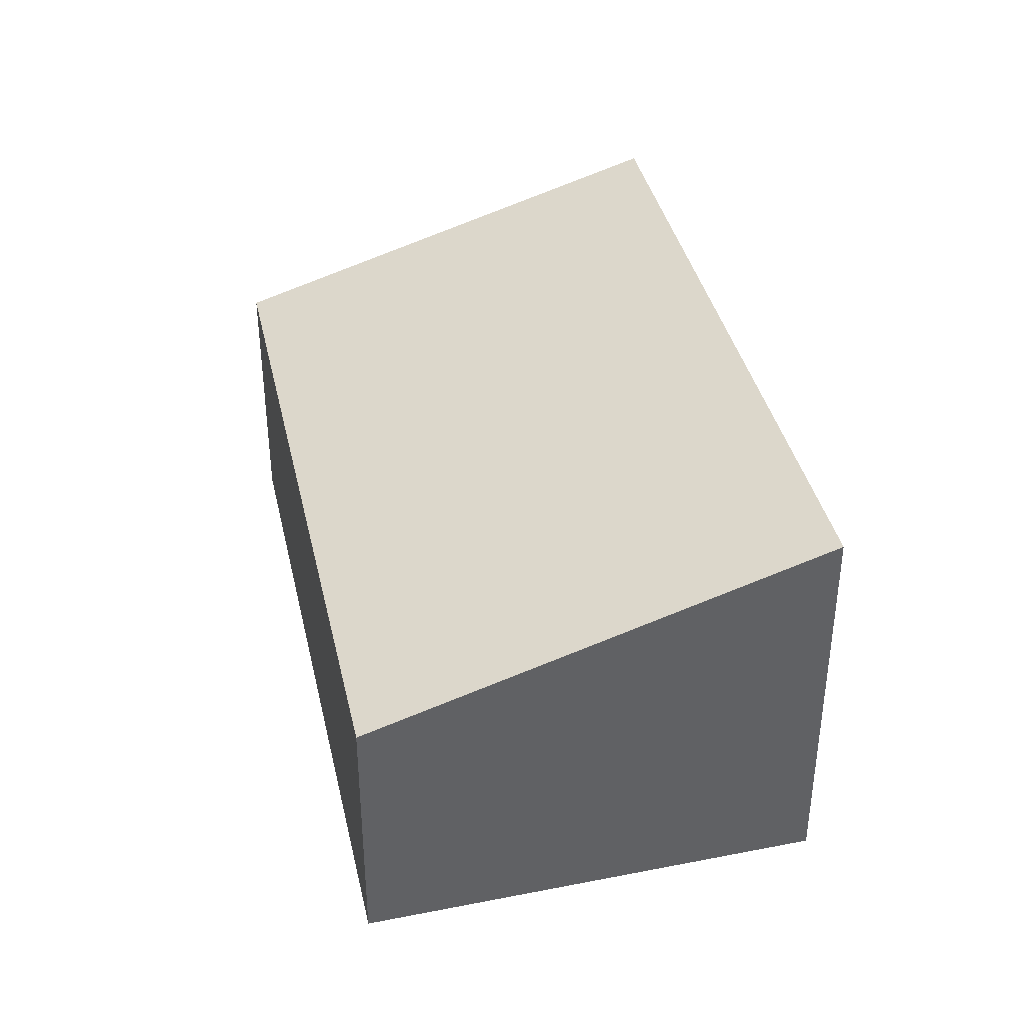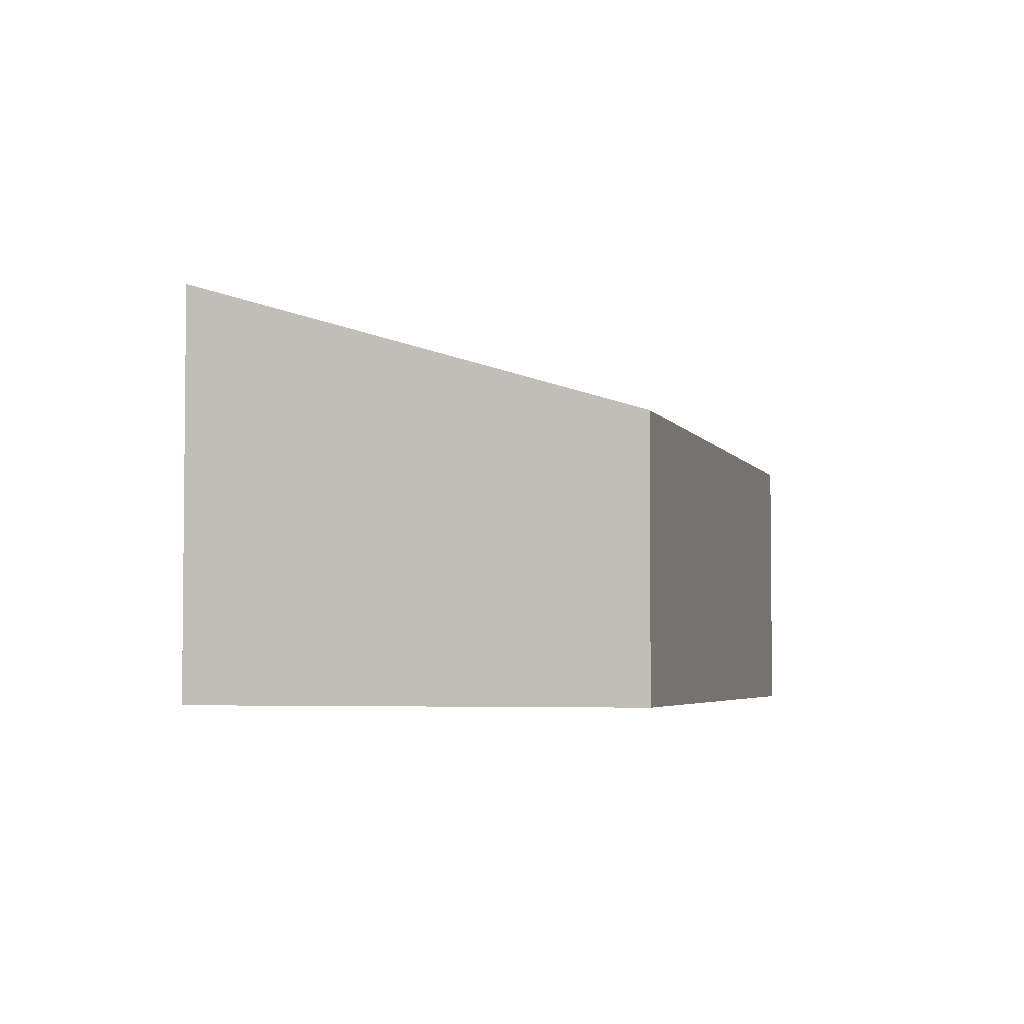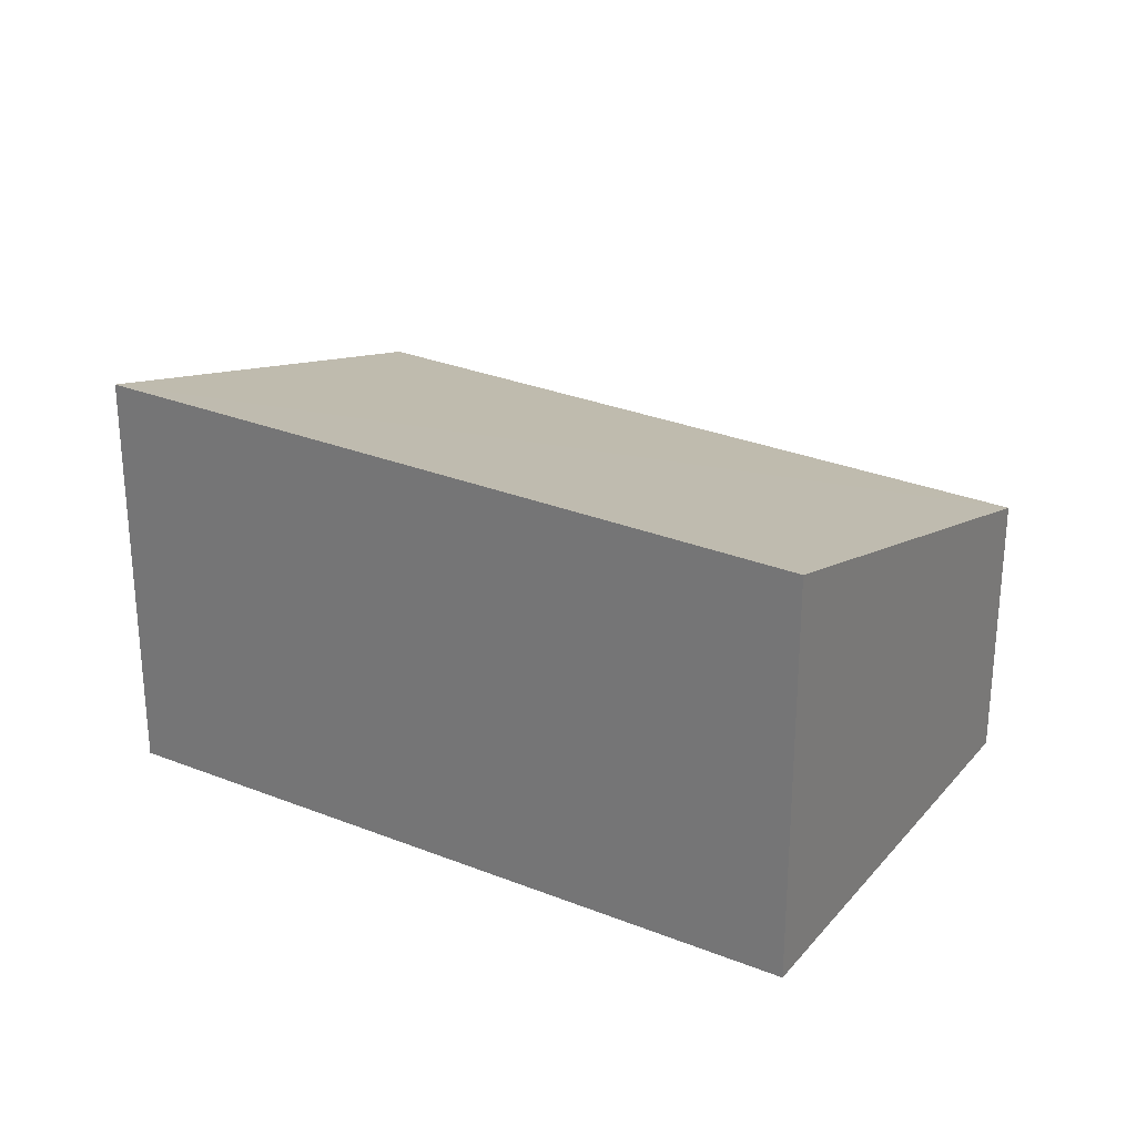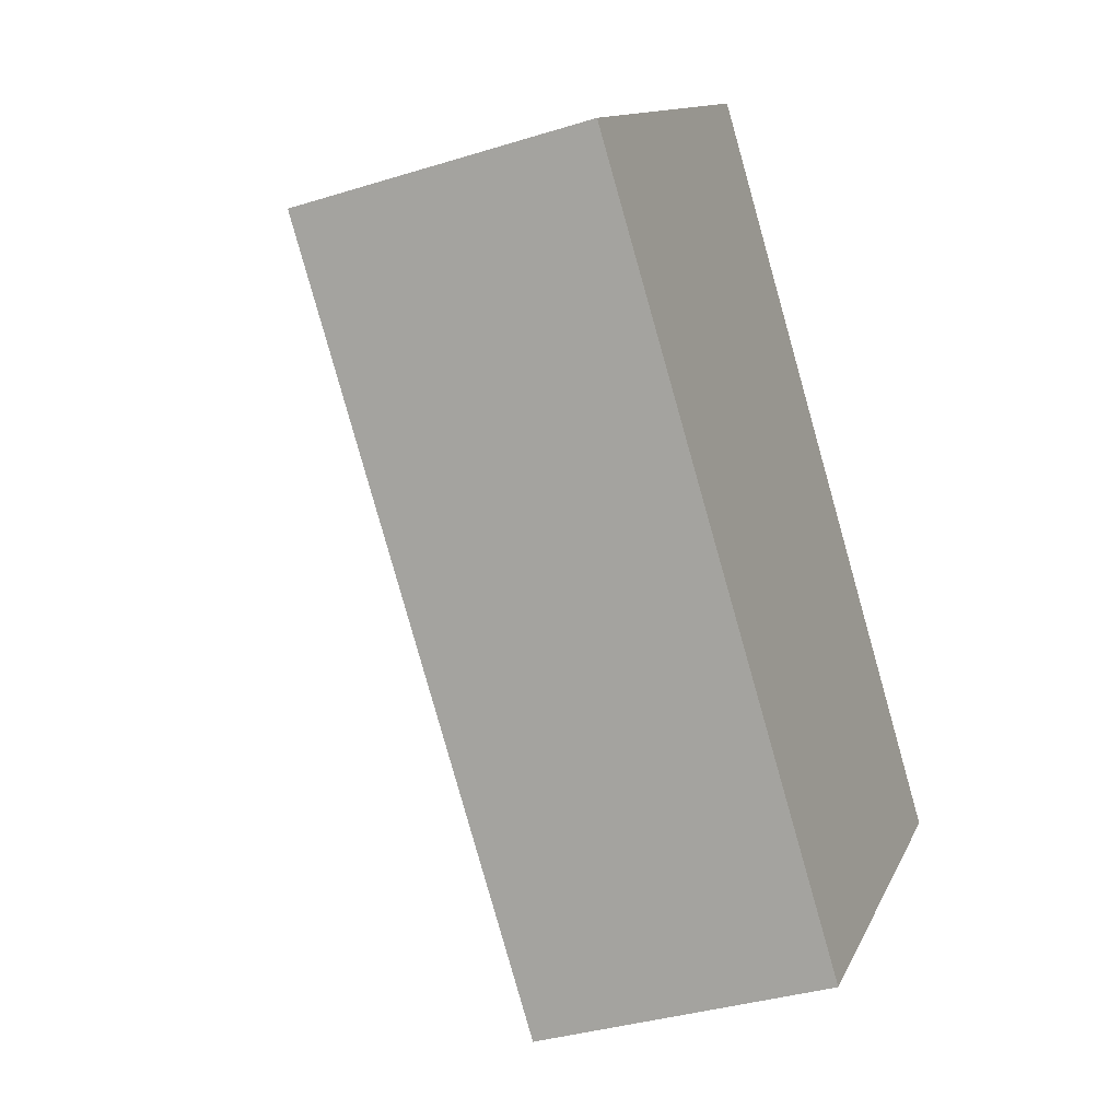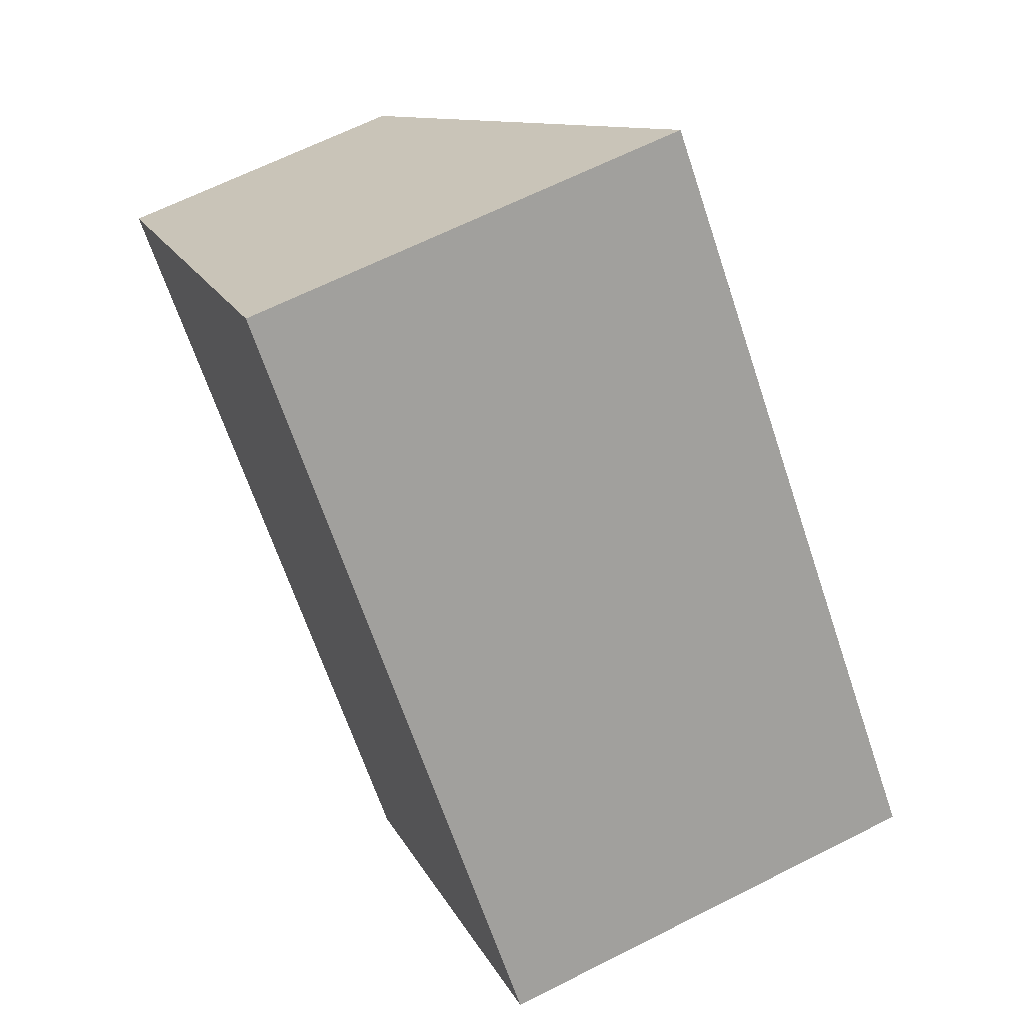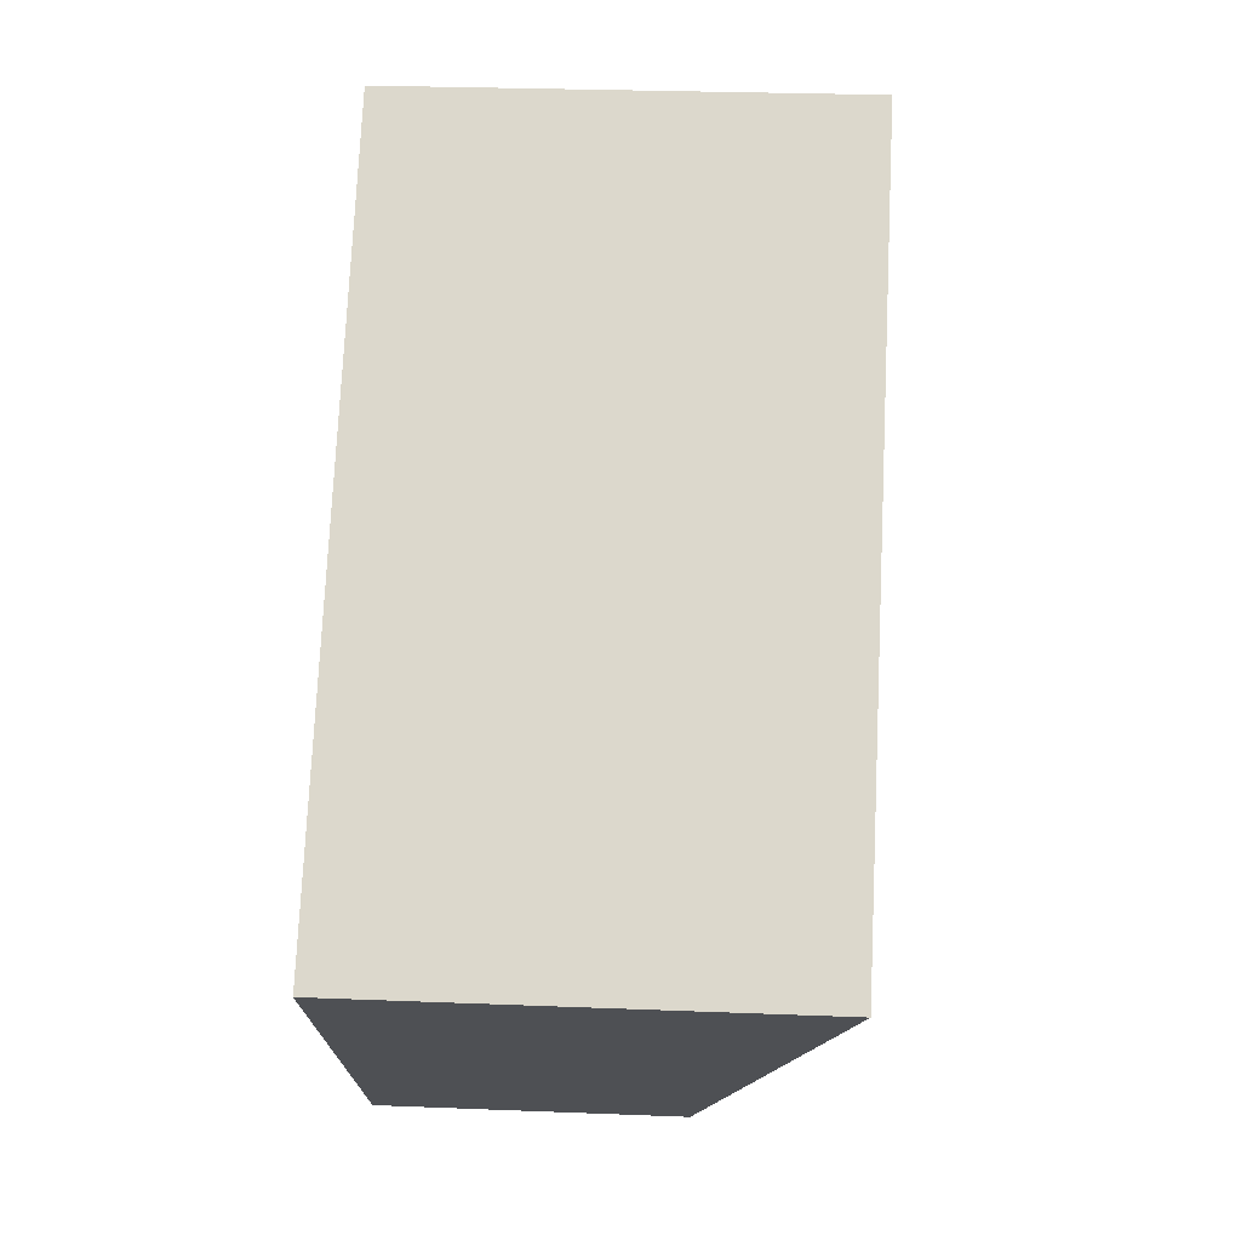
<metadata>
{"format":"obj","ext":"obj","renderer":"f3d","projection":"perspective","resolution":1024,"background":"white","views":[{"elev":40.2,"azim":-57.8,"up":"+Y"},{"elev":-3.9,"azim":149.9,"up":"+Y"},{"elev":28.3,"azim":76.5,"up":"+Y"},{"elev":-35.3,"azim":-67.5,"up":"+Z"},{"elev":64.9,"azim":63.0,"up":"+Z"},{"elev":26.4,"azim":93.6,"up":"+Z"}]}
</metadata>
<code>
v  3.364 1.757 -3.318
v  2.189 2.667 2.12
v  5.459 2.643 -1.217
v  0 1.757 1.076e-16
v  5.459 7.452e-17 -1.217
v  3.364 2.032e-16 -3.318
v  0 0 0
v  2.189 -1.298e-16 2.12
g defaultobject
f 1 2 3
f 2 1 4
f 5 1 3
f 1 5 6
f 6 4 1
f 4 6 7
f 4 8 2
f 8 4 7
f 8 3 2
f 3 8 5
f 5 7 6
f 7 5 8

</code>
